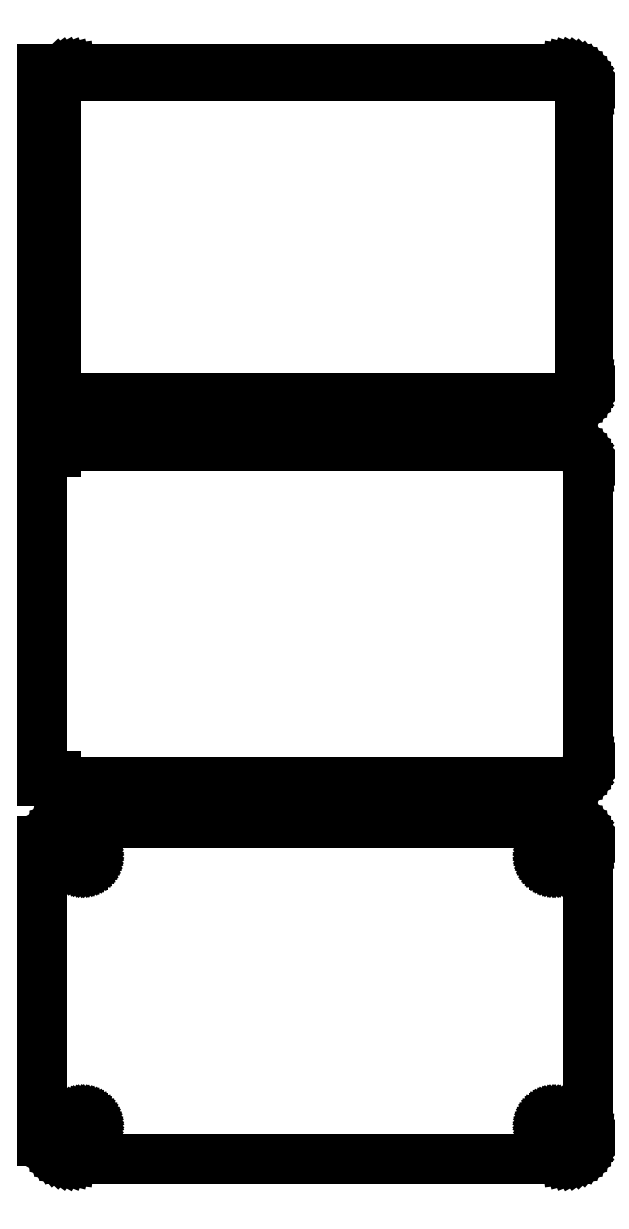
<metadata>
{"format":"dxf","ext":"dxf","renderer":"ezdxf+matplotlib","layout":"modelspace","background":"white","min_lineweight":24,"dpi":150}
</metadata>
<code>
0
SECTION
2
ENTITIES
0
LINE
8
0
10
-58.5
20
299.9
11
-58.19
21
299.6
0
LINE
8
0
10
-58.19
20
299.6
11
-57.68
21
299.3
0
LINE
8
0
10
-57.68
20
299.3
11
-57.13
21
299
0
LINE
8
0
10
-57.13
20
299
11
-56.55
21
298.7
0
LINE
8
0
10
-56.55
20
298.7
11
-55.94
21
298.6
0
LINE
8
0
10
-55.94
20
298.6
11
-55.31
21
298.5
0
LINE
8
0
10
-55.31
20
298.5
11
55.31
21
298.5
0
LINE
8
0
10
55.31
20
298.5
11
55.94
21
298.6
0
LINE
8
0
10
55.94
20
298.6
11
56.55
21
298.7
0
LINE
8
0
10
56.55
20
298.7
11
57.13
21
299
0
LINE
8
0
10
57.13
20
299
11
57.68
21
299.3
0
LINE
8
0
10
57.68
20
299.3
11
58.19
21
299.6
0
LINE
8
0
10
58.19
20
299.6
11
58.64
21
300.1
0
LINE
8
0
10
58.64
20
300.1
11
59.05
21
300.6
0
LINE
8
0
10
59.05
20
300.6
11
59.38
21
301.1
0
LINE
8
0
10
59.38
20
301.1
11
59.65
21
301.7
0
LINE
8
0
10
59.65
20
301.7
11
59.84
21
302.3
0
LINE
8
0
10
59.84
20
302.3
11
59.96
21
302.9
0
LINE
8
0
10
59.96
20
302.9
11
60
21
303.5
0
LINE
8
0
10
60
20
303.5
11
60
21
368.5
0
LINE
8
0
10
60
20
368.5
11
59.96
21
369.1
0
LINE
8
0
10
59.96
20
369.1
11
59.84
21
369.7
0
LINE
8
0
10
59.84
20
369.7
11
59.65
21
370.3
0
LINE
8
0
10
59.65
20
370.3
11
59.38
21
370.9
0
LINE
8
0
10
59.38
20
370.9
11
59.05
21
371.4
0
LINE
8
0
10
59.05
20
371.4
11
58.64
21
371.9
0
LINE
8
0
10
58.64
20
371.9
11
58.19
21
372.4
0
LINE
8
0
10
58.19
20
372.4
11
57.68
21
372.7
0
LINE
8
0
10
57.68
20
372.7
11
57.13
21
373
0
LINE
8
0
10
57.13
20
373
11
56.55
21
373.3
0
LINE
8
0
10
56.55
20
373.3
11
55.94
21
373.4
0
LINE
8
0
10
55.94
20
373.4
11
55.31
21
373.5
0
LINE
8
0
10
55.31
20
373.5
11
-55.31
21
373.5
0
LINE
8
0
10
-55.31
20
373.5
11
-55.94
21
373.4
0
LINE
8
0
10
-55.94
20
373.4
11
-56.55
21
373.3
0
LINE
8
0
10
-56.55
20
373.3
11
-57.13
21
373
0
LINE
8
0
10
-57.13
20
373
11
-57.68
21
372.7
0
LINE
8
0
10
-57.68
20
372.7
11
-58.19
21
372.4
0
LINE
8
0
10
-58.19
20
372.4
11
-58.5
21
372.1
0
LINE
8
0
10
-58.5
20
372.1
11
-58.5
21
373.5
0
LINE
8
0
10
-58.5
20
373.5
11
-61.5
21
373.5
0
LINE
8
0
10
-61.5
20
373.5
11
-61.5
21
298.5
0
LINE
8
0
10
-61.5
20
298.5
11
-58.5
21
298.5
0
LINE
8
0
10
-58.5
20
298.5
11
-58.5
21
299.9
0
LINE
8
0
10
-54.74
20
300.1
11
-55.23
21
300.2
0
LINE
8
0
10
-55.23
20
300.2
11
-55.7
21
300.3
0
LINE
8
0
10
-55.7
20
300.3
11
-56.15
21
300.5
0
LINE
8
0
10
-56.15
20
300.5
11
-56.58
21
300.7
0
LINE
8
0
10
-56.58
20
300.7
11
-56.97
21
301
0
LINE
8
0
10
-56.97
20
301
11
-57.32
21
301.3
0
LINE
8
0
10
-57.32
20
301.3
11
-57.63
21
301.7
0
LINE
8
0
10
-57.63
20
301.7
11
-57.89
21
302.1
0
LINE
8
0
10
-57.89
20
302.1
11
-58.1
21
302.6
0
LINE
8
0
10
-58.1
20
302.6
11
-58.25
21
303
0
LINE
8
0
10
-58.25
20
303
11
-58.34
21
303.5
0
LINE
8
0
10
-58.34
20
303.5
11
-58.37
21
304
0
LINE
8
0
10
-58.37
20
304
11
-58.37
21
368
0
LINE
8
0
10
-58.37
20
368
11
-58.34
21
368.5
0
LINE
8
0
10
-58.34
20
368.5
11
-58.25
21
369
0
LINE
8
0
10
-58.25
20
369
11
-58.1
21
369.4
0
LINE
8
0
10
-58.1
20
369.4
11
-57.89
21
369.9
0
LINE
8
0
10
-57.89
20
369.9
11
-57.63
21
370.3
0
LINE
8
0
10
-57.63
20
370.3
11
-57.32
21
370.7
0
LINE
8
0
10
-57.32
20
370.7
11
-56.97
21
371
0
LINE
8
0
10
-56.97
20
371
11
-56.58
21
371.3
0
LINE
8
0
10
-56.58
20
371.3
11
-56.15
21
371.5
0
LINE
8
0
10
-56.15
20
371.5
11
-55.7
21
371.7
0
LINE
8
0
10
-55.7
20
371.7
11
-55.23
21
371.8
0
LINE
8
0
10
-55.23
20
371.8
11
-54.74
21
371.9
0
LINE
8
0
10
-54.74
20
371.9
11
54.74
21
371.9
0
LINE
8
0
10
54.74
20
371.9
11
55.23
21
371.8
0
LINE
8
0
10
55.23
20
371.8
11
55.7
21
371.7
0
LINE
8
0
10
55.7
20
371.7
11
56.15
21
371.5
0
LINE
8
0
10
56.15
20
371.5
11
56.58
21
371.3
0
LINE
8
0
10
56.58
20
371.3
11
56.97
21
371
0
LINE
8
0
10
56.97
20
371
11
57.32
21
370.7
0
LINE
8
0
10
57.32
20
370.7
11
57.63
21
370.3
0
LINE
8
0
10
57.63
20
370.3
11
57.89
21
369.9
0
LINE
8
0
10
57.89
20
369.9
11
58.1
21
369.4
0
LINE
8
0
10
58.1
20
369.4
11
58.25
21
369
0
LINE
8
0
10
58.25
20
369
11
58.34
21
368.5
0
LINE
8
0
10
58.34
20
368.5
11
58.37
21
368
0
LINE
8
0
10
58.37
20
368
11
58.37
21
304
0
LINE
8
0
10
58.37
20
304
11
58.34
21
303.5
0
LINE
8
0
10
58.34
20
303.5
11
58.25
21
303
0
LINE
8
0
10
58.25
20
303
11
58.1
21
302.6
0
LINE
8
0
10
58.1
20
302.6
11
57.89
21
302.1
0
LINE
8
0
10
57.89
20
302.1
11
57.63
21
301.7
0
LINE
8
0
10
57.63
20
301.7
11
57.32
21
301.3
0
LINE
8
0
10
57.32
20
301.3
11
56.97
21
301
0
LINE
8
0
10
56.97
20
301
11
56.58
21
300.7
0
LINE
8
0
10
56.58
20
300.7
11
56.15
21
300.5
0
LINE
8
0
10
56.15
20
300.5
11
55.7
21
300.3
0
LINE
8
0
10
55.7
20
300.3
11
55.23
21
300.2
0
LINE
8
0
10
55.23
20
300.2
11
54.74
21
300.1
0
LINE
8
0
10
54.74
20
300.1
11
-54.74
21
300.1
0
LINE
8
0
10
55.94
20
214.6
11
56.55
21
214.7
0
LINE
8
0
10
56.55
20
214.7
11
57.13
21
215
0
LINE
8
0
10
57.13
20
215
11
57.68
21
215.3
0
LINE
8
0
10
57.68
20
215.3
11
58.19
21
215.6
0
LINE
8
0
10
58.19
20
215.6
11
58.64
21
216.1
0
LINE
8
0
10
58.64
20
216.1
11
59.05
21
216.6
0
LINE
8
0
10
59.05
20
216.6
11
59.38
21
217.1
0
LINE
8
0
10
59.38
20
217.1
11
59.65
21
217.7
0
LINE
8
0
10
59.65
20
217.7
11
59.84
21
218.3
0
LINE
8
0
10
59.84
20
218.3
11
59.96
21
218.9
0
LINE
8
0
10
59.96
20
218.9
11
60
21
219.5
0
LINE
8
0
10
60
20
219.5
11
60
21
284.5
0
LINE
8
0
10
60
20
284.5
11
59.96
21
285.1
0
LINE
8
0
10
59.96
20
285.1
11
59.84
21
285.7
0
LINE
8
0
10
59.84
20
285.7
11
59.65
21
286.3
0
LINE
8
0
10
59.65
20
286.3
11
59.38
21
286.9
0
LINE
8
0
10
59.38
20
286.9
11
59.05
21
287.4
0
LINE
8
0
10
59.05
20
287.4
11
58.64
21
287.9
0
LINE
8
0
10
58.64
20
287.9
11
58.19
21
288.4
0
LINE
8
0
10
58.19
20
288.4
11
57.68
21
288.7
0
LINE
8
0
10
57.68
20
288.7
11
57.13
21
289
0
LINE
8
0
10
57.13
20
289
11
56.55
21
289.3
0
LINE
8
0
10
56.55
20
289.3
11
55.94
21
289.4
0
LINE
8
0
10
55.94
20
289.4
11
55.31
21
289.5
0
LINE
8
0
10
55.31
20
289.5
11
-55.31
21
289.5
0
LINE
8
0
10
-55.31
20
289.5
11
-55.94
21
289.4
0
LINE
8
0
10
-55.94
20
289.4
11
-56.55
21
289.3
0
LINE
8
0
10
-56.55
20
289.3
11
-57.13
21
289
0
LINE
8
0
10
-57.13
20
289
11
-57.68
21
288.7
0
LINE
8
0
10
-57.68
20
288.7
11
-58.19
21
288.4
0
LINE
8
0
10
-58.19
20
288.4
11
-58.5
21
288.1
0
LINE
8
0
10
-58.5
20
288.1
11
-58.5
21
289.1
0
LINE
8
0
10
-58.5
20
289.1
11
-61.5
21
289.1
0
LINE
8
0
10
-61.5
20
289.1
11
-61.5
21
214.9
0
LINE
8
0
10
-61.5
20
214.9
11
-58.5
21
214.9
0
LINE
8
0
10
-58.5
20
214.9
11
-58.5
21
215.9
0
LINE
8
0
10
-58.5
20
215.9
11
-58.19
21
215.6
0
LINE
8
0
10
-58.19
20
215.6
11
-57.68
21
215.3
0
LINE
8
0
10
-57.68
20
215.3
11
-57.13
21
215
0
LINE
8
0
10
-57.13
20
215
11
-56.55
21
214.7
0
LINE
8
0
10
-56.55
20
214.7
11
-55.94
21
214.6
0
LINE
8
0
10
-55.94
20
214.6
11
-55.31
21
214.5
0
LINE
8
0
10
-55.31
20
214.5
11
55.31
21
214.5
0
LINE
8
0
10
55.31
20
214.5
11
55.94
21
214.6
0
LINE
8
0
10
55.94
20
130.6
11
56.55
21
130.7
0
LINE
8
0
10
56.55
20
130.7
11
57.13
21
131
0
LINE
8
0
10
57.13
20
131
11
57.68
21
131.3
0
LINE
8
0
10
57.68
20
131.3
11
58.19
21
131.6
0
LINE
8
0
10
58.19
20
131.6
11
58.64
21
132.1
0
LINE
8
0
10
58.64
20
132.1
11
59.05
21
132.6
0
LINE
8
0
10
59.05
20
132.6
11
59.38
21
133.1
0
LINE
8
0
10
59.38
20
133.1
11
59.65
21
133.7
0
LINE
8
0
10
59.65
20
133.7
11
59.84
21
134.3
0
LINE
8
0
10
59.84
20
134.3
11
59.96
21
134.9
0
LINE
8
0
10
59.96
20
134.9
11
60
21
135.5
0
LINE
8
0
10
60
20
135.5
11
60
21
200.5
0
LINE
8
0
10
60
20
200.5
11
59.96
21
201.1
0
LINE
8
0
10
59.96
20
201.1
11
59.84
21
201.7
0
LINE
8
0
10
59.84
20
201.7
11
59.65
21
202.3
0
LINE
8
0
10
59.65
20
202.3
11
59.38
21
202.9
0
LINE
8
0
10
59.38
20
202.9
11
59.05
21
203.4
0
LINE
8
0
10
59.05
20
203.4
11
58.64
21
203.9
0
LINE
8
0
10
58.64
20
203.9
11
58.19
21
204.4
0
LINE
8
0
10
58.19
20
204.4
11
57.68
21
204.7
0
LINE
8
0
10
57.68
20
204.7
11
57.13
21
205
0
LINE
8
0
10
57.13
20
205
11
56.55
21
205.3
0
LINE
8
0
10
56.55
20
205.3
11
55.94
21
205.4
0
LINE
8
0
10
55.94
20
205.4
11
55.31
21
205.5
0
LINE
8
0
10
55.31
20
205.5
11
-55.31
21
205.5
0
LINE
8
0
10
-55.31
20
205.5
11
-55.94
21
205.4
0
LINE
8
0
10
-55.94
20
205.4
11
-56.55
21
205.3
0
LINE
8
0
10
-56.55
20
205.3
11
-57.13
21
205
0
LINE
8
0
10
-57.13
20
205
11
-57.68
21
204.7
0
LINE
8
0
10
-57.68
20
204.7
11
-58.19
21
204.4
0
LINE
8
0
10
-58.19
20
204.4
11
-58.64
21
203.9
0
LINE
8
0
10
-58.64
20
203.9
11
-59.05
21
203.4
0
LINE
8
0
10
-59.05
20
203.4
11
-59.38
21
202.9
0
LINE
8
0
10
-59.38
20
202.9
11
-59.65
21
202.3
0
LINE
8
0
10
-59.65
20
202.3
11
-59.84
21
201.7
0
LINE
8
0
10
-59.84
20
201.7
11
-59.9
21
201.4
0
LINE
8
0
10
-59.9
20
201.4
11
-61.5
21
201.4
0
LINE
8
0
10
-61.5
20
201.4
11
-61.5
21
134.6
0
LINE
8
0
10
-61.5
20
134.6
11
-59.9
21
134.6
0
LINE
8
0
10
-59.9
20
134.6
11
-59.84
21
134.3
0
LINE
8
0
10
-59.84
20
134.3
11
-59.65
21
133.7
0
LINE
8
0
10
-59.65
20
133.7
11
-59.38
21
133.1
0
LINE
8
0
10
-59.38
20
133.1
11
-59.05
21
132.6
0
LINE
8
0
10
-59.05
20
132.6
11
-58.64
21
132.1
0
LINE
8
0
10
-58.64
20
132.1
11
-58.19
21
131.6
0
LINE
8
0
10
-58.19
20
131.6
11
-57.68
21
131.3
0
LINE
8
0
10
-57.68
20
131.3
11
-57.13
21
131
0
LINE
8
0
10
-57.13
20
131
11
-56.55
21
130.7
0
LINE
8
0
10
-56.55
20
130.7
11
-55.94
21
130.6
0
LINE
8
0
10
-55.94
20
130.6
11
-55.31
21
130.5
0
LINE
8
0
10
-55.31
20
130.5
11
55.31
21
130.5
0
LINE
8
0
10
55.31
20
130.5
11
55.94
21
130.6
0
LINE
8
0
10
52.39
20
196.2
11
52.16
21
196.2
0
LINE
8
0
10
52.16
20
196.2
11
51.94
21
196.3
0
LINE
8
0
10
51.94
20
196.3
11
51.73
21
196.4
0
LINE
8
0
10
51.73
20
196.4
11
51.54
21
196.5
0
LINE
8
0
10
51.54
20
196.5
11
51.35
21
196.6
0
LINE
8
0
10
51.35
20
196.6
11
51.19
21
196.8
0
LINE
8
0
10
51.19
20
196.8
11
51.04
21
196.9
0
LINE
8
0
10
51.04
20
196.9
11
50.92
21
197.1
0
LINE
8
0
10
50.92
20
197.1
11
50.83
21
197.3
0
LINE
8
0
10
50.83
20
197.3
11
50.76
21
197.6
0
LINE
8
0
10
50.76
20
197.6
11
50.71
21
197.8
0
LINE
8
0
10
50.71
20
197.8
11
50.7
21
198
0
LINE
8
0
10
50.7
20
198
11
50.71
21
198.2
0
LINE
8
0
10
50.71
20
198.2
11
50.76
21
198.4
0
LINE
8
0
10
50.76
20
198.4
11
50.83
21
198.7
0
LINE
8
0
10
50.83
20
198.7
11
50.92
21
198.9
0
LINE
8
0
10
50.92
20
198.9
11
51.04
21
199.1
0
LINE
8
0
10
51.04
20
199.1
11
51.19
21
199.2
0
LINE
8
0
10
51.19
20
199.2
11
51.35
21
199.4
0
LINE
8
0
10
51.35
20
199.4
11
51.54
21
199.5
0
LINE
8
0
10
51.54
20
199.5
11
51.73
21
199.6
0
LINE
8
0
10
51.73
20
199.6
11
51.94
21
199.7
0
LINE
8
0
10
51.94
20
199.7
11
52.16
21
199.8
0
LINE
8
0
10
52.16
20
199.8
11
52.39
21
199.8
0
LINE
8
0
10
52.39
20
199.8
11
52.61
21
199.8
0
LINE
8
0
10
52.61
20
199.8
11
52.84
21
199.8
0
LINE
8
0
10
52.84
20
199.8
11
53.06
21
199.7
0
LINE
8
0
10
53.06
20
199.7
11
53.27
21
199.6
0
LINE
8
0
10
53.27
20
199.6
11
53.46
21
199.5
0
LINE
8
0
10
53.46
20
199.5
11
53.65
21
199.4
0
LINE
8
0
10
53.65
20
199.4
11
53.81
21
199.2
0
LINE
8
0
10
53.81
20
199.2
11
53.96
21
199.1
0
LINE
8
0
10
53.96
20
199.1
11
54.08
21
198.9
0
LINE
8
0
10
54.08
20
198.9
11
54.17
21
198.7
0
LINE
8
0
10
54.17
20
198.7
11
54.24
21
198.4
0
LINE
8
0
10
54.24
20
198.4
11
54.29
21
198.2
0
LINE
8
0
10
54.29
20
198.2
11
54.3
21
198
0
LINE
8
0
10
54.3
20
198
11
54.29
21
197.8
0
LINE
8
0
10
54.29
20
197.8
11
54.24
21
197.6
0
LINE
8
0
10
54.24
20
197.6
11
54.17
21
197.3
0
LINE
8
0
10
54.17
20
197.3
11
54.08
21
197.1
0
LINE
8
0
10
54.08
20
197.1
11
53.96
21
196.9
0
LINE
8
0
10
53.96
20
196.9
11
53.81
21
196.8
0
LINE
8
0
10
53.81
20
196.8
11
53.65
21
196.6
0
LINE
8
0
10
53.65
20
196.6
11
53.46
21
196.5
0
LINE
8
0
10
53.46
20
196.5
11
53.27
21
196.4
0
LINE
8
0
10
53.27
20
196.4
11
53.06
21
196.3
0
LINE
8
0
10
53.06
20
196.3
11
52.84
21
196.2
0
LINE
8
0
10
52.84
20
196.2
11
52.61
21
196.2
0
LINE
8
0
10
52.61
20
196.2
11
52.39
21
196.2
0
LINE
8
0
10
-52.61
20
196.2
11
-52.84
21
196.2
0
LINE
8
0
10
-52.84
20
196.2
11
-53.06
21
196.3
0
LINE
8
0
10
-53.06
20
196.3
11
-53.27
21
196.4
0
LINE
8
0
10
-53.27
20
196.4
11
-53.46
21
196.5
0
LINE
8
0
10
-53.46
20
196.5
11
-53.65
21
196.6
0
LINE
8
0
10
-53.65
20
196.6
11
-53.81
21
196.8
0
LINE
8
0
10
-53.81
20
196.8
11
-53.96
21
196.9
0
LINE
8
0
10
-53.96
20
196.9
11
-54.08
21
197.1
0
LINE
8
0
10
-54.08
20
197.1
11
-54.17
21
197.3
0
LINE
8
0
10
-54.17
20
197.3
11
-54.24
21
197.6
0
LINE
8
0
10
-54.24
20
197.6
11
-54.29
21
197.8
0
LINE
8
0
10
-54.29
20
197.8
11
-54.3
21
198
0
LINE
8
0
10
-54.3
20
198
11
-54.29
21
198.2
0
LINE
8
0
10
-54.29
20
198.2
11
-54.24
21
198.4
0
LINE
8
0
10
-54.24
20
198.4
11
-54.17
21
198.7
0
LINE
8
0
10
-54.17
20
198.7
11
-54.08
21
198.9
0
LINE
8
0
10
-54.08
20
198.9
11
-53.96
21
199.1
0
LINE
8
0
10
-53.96
20
199.1
11
-53.81
21
199.2
0
LINE
8
0
10
-53.81
20
199.2
11
-53.65
21
199.4
0
LINE
8
0
10
-53.65
20
199.4
11
-53.46
21
199.5
0
LINE
8
0
10
-53.46
20
199.5
11
-53.27
21
199.6
0
LINE
8
0
10
-53.27
20
199.6
11
-53.06
21
199.7
0
LINE
8
0
10
-53.06
20
199.7
11
-52.84
21
199.8
0
LINE
8
0
10
-52.84
20
199.8
11
-52.61
21
199.8
0
LINE
8
0
10
-52.61
20
199.8
11
-52.39
21
199.8
0
LINE
8
0
10
-52.39
20
199.8
11
-52.16
21
199.8
0
LINE
8
0
10
-52.16
20
199.8
11
-51.94
21
199.7
0
LINE
8
0
10
-51.94
20
199.7
11
-51.73
21
199.6
0
LINE
8
0
10
-51.73
20
199.6
11
-51.54
21
199.5
0
LINE
8
0
10
-51.54
20
199.5
11
-51.35
21
199.4
0
LINE
8
0
10
-51.35
20
199.4
11
-51.19
21
199.2
0
LINE
8
0
10
-51.19
20
199.2
11
-51.04
21
199.1
0
LINE
8
0
10
-51.04
20
199.1
11
-50.92
21
198.9
0
LINE
8
0
10
-50.92
20
198.9
11
-50.83
21
198.7
0
LINE
8
0
10
-50.83
20
198.7
11
-50.76
21
198.4
0
LINE
8
0
10
-50.76
20
198.4
11
-50.71
21
198.2
0
LINE
8
0
10
-50.71
20
198.2
11
-50.7
21
198
0
LINE
8
0
10
-50.7
20
198
11
-50.71
21
197.8
0
LINE
8
0
10
-50.71
20
197.8
11
-50.76
21
197.6
0
LINE
8
0
10
-50.76
20
197.6
11
-50.83
21
197.3
0
LINE
8
0
10
-50.83
20
197.3
11
-50.92
21
197.1
0
LINE
8
0
10
-50.92
20
197.1
11
-51.04
21
196.9
0
LINE
8
0
10
-51.04
20
196.9
11
-51.19
21
196.8
0
LINE
8
0
10
-51.19
20
196.8
11
-51.35
21
196.6
0
LINE
8
0
10
-51.35
20
196.6
11
-51.54
21
196.5
0
LINE
8
0
10
-51.54
20
196.5
11
-51.73
21
196.4
0
LINE
8
0
10
-51.73
20
196.4
11
-51.94
21
196.3
0
LINE
8
0
10
-51.94
20
196.3
11
-52.16
21
196.2
0
LINE
8
0
10
-52.16
20
196.2
11
-52.39
21
196.2
0
LINE
8
0
10
-52.39
20
196.2
11
-52.61
21
196.2
0
LINE
8
0
10
-52.61
20
136.2
11
-52.84
21
136.2
0
LINE
8
0
10
-52.84
20
136.2
11
-53.06
21
136.3
0
LINE
8
0
10
-53.06
20
136.3
11
-53.27
21
136.4
0
LINE
8
0
10
-53.27
20
136.4
11
-53.46
21
136.5
0
LINE
8
0
10
-53.46
20
136.5
11
-53.65
21
136.6
0
LINE
8
0
10
-53.65
20
136.6
11
-53.81
21
136.8
0
LINE
8
0
10
-53.81
20
136.8
11
-53.96
21
136.9
0
LINE
8
0
10
-53.96
20
136.9
11
-54.08
21
137.1
0
LINE
8
0
10
-54.08
20
137.1
11
-54.17
21
137.3
0
LINE
8
0
10
-54.17
20
137.3
11
-54.24
21
137.6
0
LINE
8
0
10
-54.24
20
137.6
11
-54.29
21
137.8
0
LINE
8
0
10
-54.29
20
137.8
11
-54.3
21
138
0
LINE
8
0
10
-54.3
20
138
11
-54.29
21
138.2
0
LINE
8
0
10
-54.29
20
138.2
11
-54.24
21
138.4
0
LINE
8
0
10
-54.24
20
138.4
11
-54.17
21
138.7
0
LINE
8
0
10
-54.17
20
138.7
11
-54.08
21
138.9
0
LINE
8
0
10
-54.08
20
138.9
11
-53.96
21
139.1
0
LINE
8
0
10
-53.96
20
139.1
11
-53.81
21
139.2
0
LINE
8
0
10
-53.81
20
139.2
11
-53.65
21
139.4
0
LINE
8
0
10
-53.65
20
139.4
11
-53.46
21
139.5
0
LINE
8
0
10
-53.46
20
139.5
11
-53.27
21
139.6
0
LINE
8
0
10
-53.27
20
139.6
11
-53.06
21
139.7
0
LINE
8
0
10
-53.06
20
139.7
11
-52.84
21
139.8
0
LINE
8
0
10
-52.84
20
139.8
11
-52.61
21
139.8
0
LINE
8
0
10
-52.61
20
139.8
11
-52.39
21
139.8
0
LINE
8
0
10
-52.39
20
139.8
11
-52.16
21
139.8
0
LINE
8
0
10
-52.16
20
139.8
11
-51.94
21
139.7
0
LINE
8
0
10
-51.94
20
139.7
11
-51.73
21
139.6
0
LINE
8
0
10
-51.73
20
139.6
11
-51.54
21
139.5
0
LINE
8
0
10
-51.54
20
139.5
11
-51.35
21
139.4
0
LINE
8
0
10
-51.35
20
139.4
11
-51.19
21
139.2
0
LINE
8
0
10
-51.19
20
139.2
11
-51.04
21
139.1
0
LINE
8
0
10
-51.04
20
139.1
11
-50.92
21
138.9
0
LINE
8
0
10
-50.92
20
138.9
11
-50.83
21
138.7
0
LINE
8
0
10
-50.83
20
138.7
11
-50.76
21
138.4
0
LINE
8
0
10
-50.76
20
138.4
11
-50.71
21
138.2
0
LINE
8
0
10
-50.71
20
138.2
11
-50.7
21
138
0
LINE
8
0
10
-50.7
20
138
11
-50.71
21
137.8
0
LINE
8
0
10
-50.71
20
137.8
11
-50.76
21
137.6
0
LINE
8
0
10
-50.76
20
137.6
11
-50.83
21
137.3
0
LINE
8
0
10
-50.83
20
137.3
11
-50.92
21
137.1
0
LINE
8
0
10
-50.92
20
137.1
11
-51.04
21
136.9
0
LINE
8
0
10
-51.04
20
136.9
11
-51.19
21
136.8
0
LINE
8
0
10
-51.19
20
136.8
11
-51.35
21
136.6
0
LINE
8
0
10
-51.35
20
136.6
11
-51.54
21
136.5
0
LINE
8
0
10
-51.54
20
136.5
11
-51.73
21
136.4
0
LINE
8
0
10
-51.73
20
136.4
11
-51.94
21
136.3
0
LINE
8
0
10
-51.94
20
136.3
11
-52.16
21
136.2
0
LINE
8
0
10
-52.16
20
136.2
11
-52.39
21
136.2
0
LINE
8
0
10
-52.39
20
136.2
11
-52.61
21
136.2
0
LINE
8
0
10
52.39
20
136.2
11
52.16
21
136.2
0
LINE
8
0
10
52.16
20
136.2
11
51.94
21
136.3
0
LINE
8
0
10
51.94
20
136.3
11
51.73
21
136.4
0
LINE
8
0
10
51.73
20
136.4
11
51.54
21
136.5
0
LINE
8
0
10
51.54
20
136.5
11
51.35
21
136.6
0
LINE
8
0
10
51.35
20
136.6
11
51.19
21
136.8
0
LINE
8
0
10
51.19
20
136.8
11
51.04
21
136.9
0
LINE
8
0
10
51.04
20
136.9
11
50.92
21
137.1
0
LINE
8
0
10
50.92
20
137.1
11
50.83
21
137.3
0
LINE
8
0
10
50.83
20
137.3
11
50.76
21
137.6
0
LINE
8
0
10
50.76
20
137.6
11
50.71
21
137.8
0
LINE
8
0
10
50.71
20
137.8
11
50.7
21
138
0
LINE
8
0
10
50.7
20
138
11
50.71
21
138.2
0
LINE
8
0
10
50.71
20
138.2
11
50.76
21
138.4
0
LINE
8
0
10
50.76
20
138.4
11
50.83
21
138.7
0
LINE
8
0
10
50.83
20
138.7
11
50.92
21
138.9
0
LINE
8
0
10
50.92
20
138.9
11
51.04
21
139.1
0
LINE
8
0
10
51.04
20
139.1
11
51.19
21
139.2
0
LINE
8
0
10
51.19
20
139.2
11
51.35
21
139.4
0
LINE
8
0
10
51.35
20
139.4
11
51.54
21
139.5
0
LINE
8
0
10
51.54
20
139.5
11
51.73
21
139.6
0
LINE
8
0
10
51.73
20
139.6
11
51.94
21
139.7
0
LINE
8
0
10
51.94
20
139.7
11
52.16
21
139.8
0
LINE
8
0
10
52.16
20
139.8
11
52.39
21
139.8
0
LINE
8
0
10
52.39
20
139.8
11
52.61
21
139.8
0
LINE
8
0
10
52.61
20
139.8
11
52.84
21
139.8
0
LINE
8
0
10
52.84
20
139.8
11
53.06
21
139.7
0
LINE
8
0
10
53.06
20
139.7
11
53.27
21
139.6
0
LINE
8
0
10
53.27
20
139.6
11
53.46
21
139.5
0
LINE
8
0
10
53.46
20
139.5
11
53.65
21
139.4
0
LINE
8
0
10
53.65
20
139.4
11
53.81
21
139.2
0
LINE
8
0
10
53.81
20
139.2
11
53.96
21
139.1
0
LINE
8
0
10
53.96
20
139.1
11
54.08
21
138.9
0
LINE
8
0
10
54.08
20
138.9
11
54.17
21
138.7
0
LINE
8
0
10
54.17
20
138.7
11
54.24
21
138.4
0
LINE
8
0
10
54.24
20
138.4
11
54.29
21
138.2
0
LINE
8
0
10
54.29
20
138.2
11
54.3
21
138
0
LINE
8
0
10
54.3
20
138
11
54.29
21
137.8
0
LINE
8
0
10
54.29
20
137.8
11
54.24
21
137.6
0
LINE
8
0
10
54.24
20
137.6
11
54.17
21
137.3
0
LINE
8
0
10
54.17
20
137.3
11
54.08
21
137.1
0
LINE
8
0
10
54.08
20
137.1
11
53.96
21
136.9
0
LINE
8
0
10
53.96
20
136.9
11
53.81
21
136.8
0
LINE
8
0
10
53.81
20
136.8
11
53.65
21
136.6
0
LINE
8
0
10
53.65
20
136.6
11
53.46
21
136.5
0
LINE
8
0
10
53.46
20
136.5
11
53.27
21
136.4
0
LINE
8
0
10
53.27
20
136.4
11
53.06
21
136.3
0
LINE
8
0
10
53.06
20
136.3
11
52.84
21
136.2
0
LINE
8
0
10
52.84
20
136.2
11
52.61
21
136.2
0
LINE
8
0
10
52.61
20
136.2
11
52.39
21
136.2
0
ENDSEC
0
EOF

</code>
